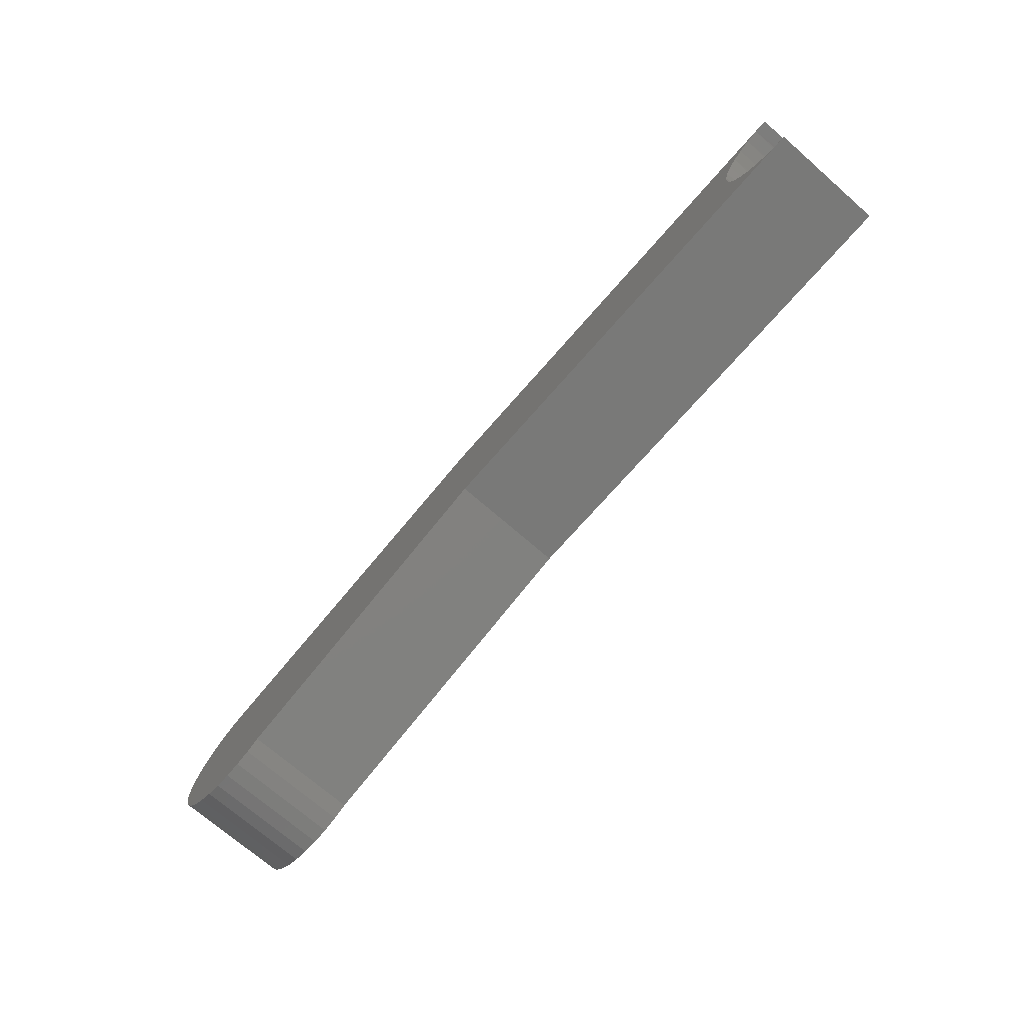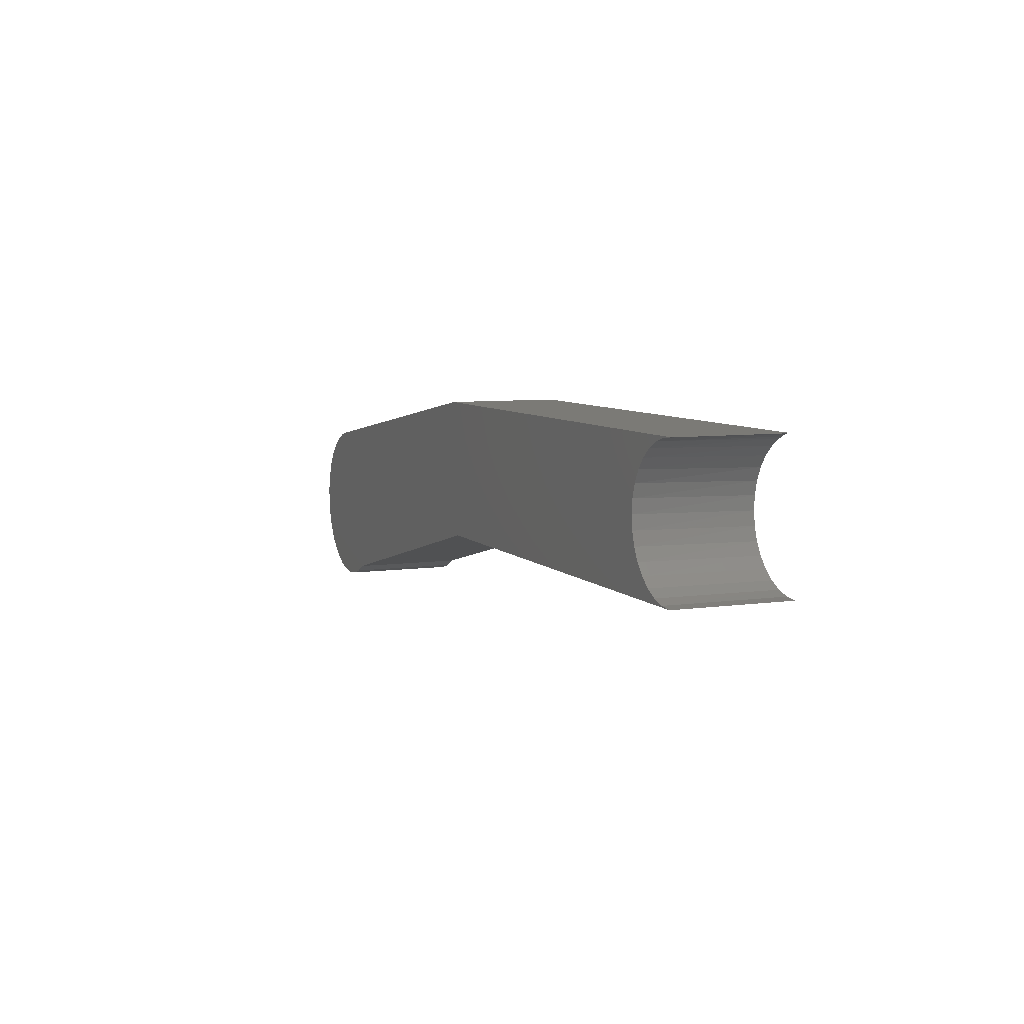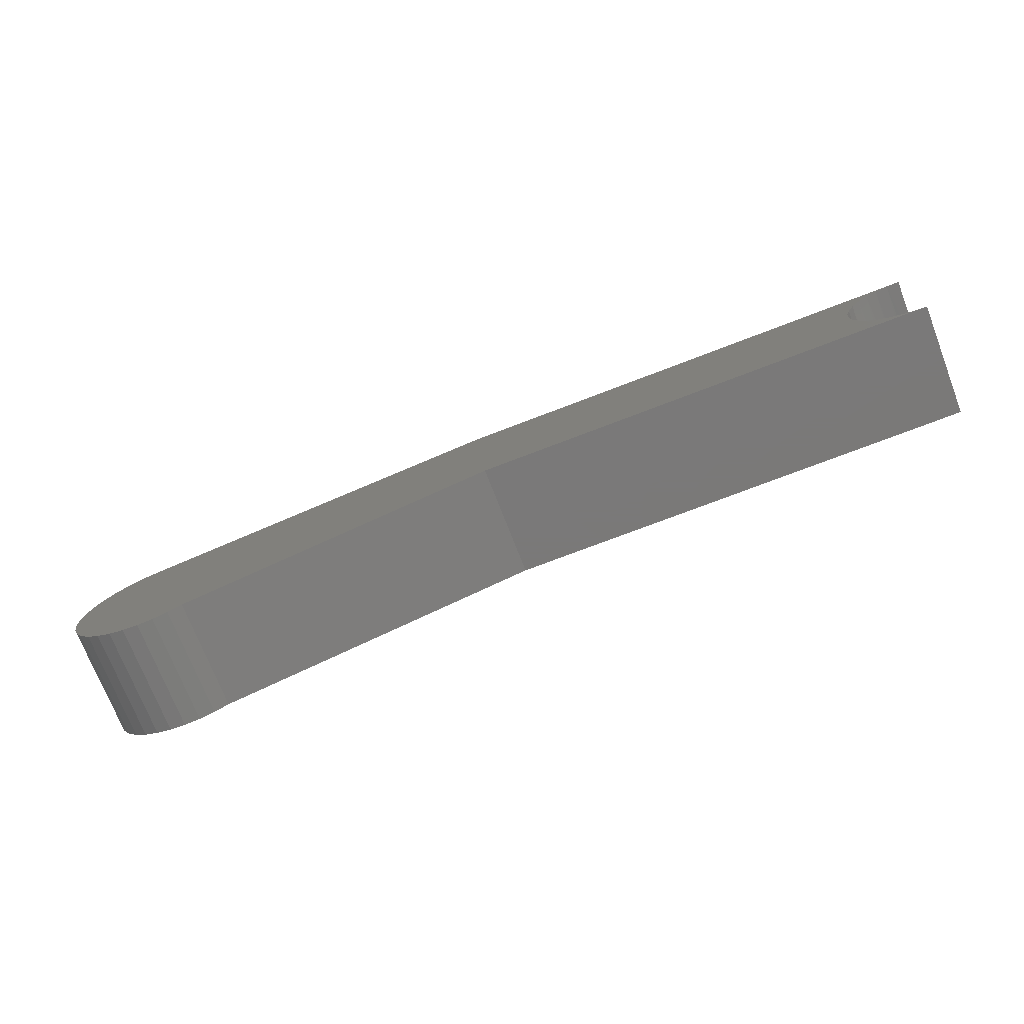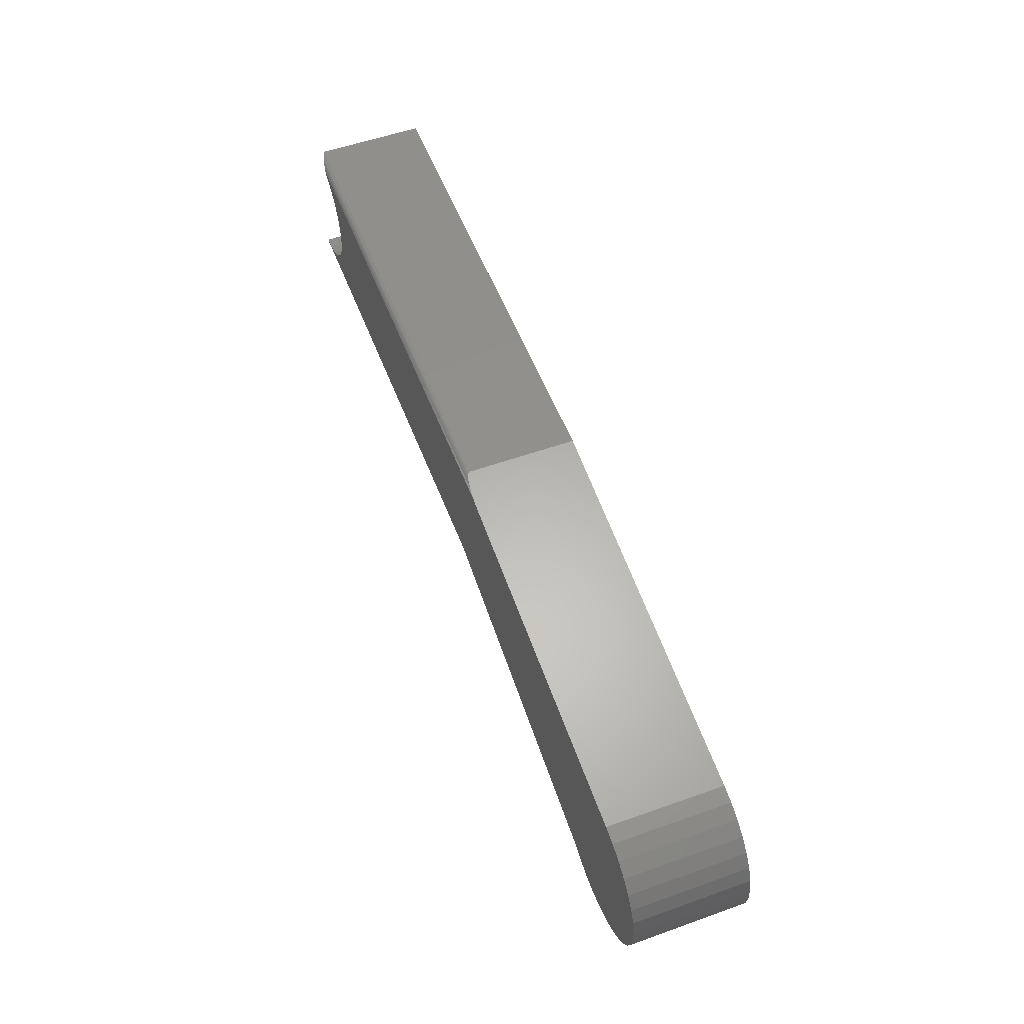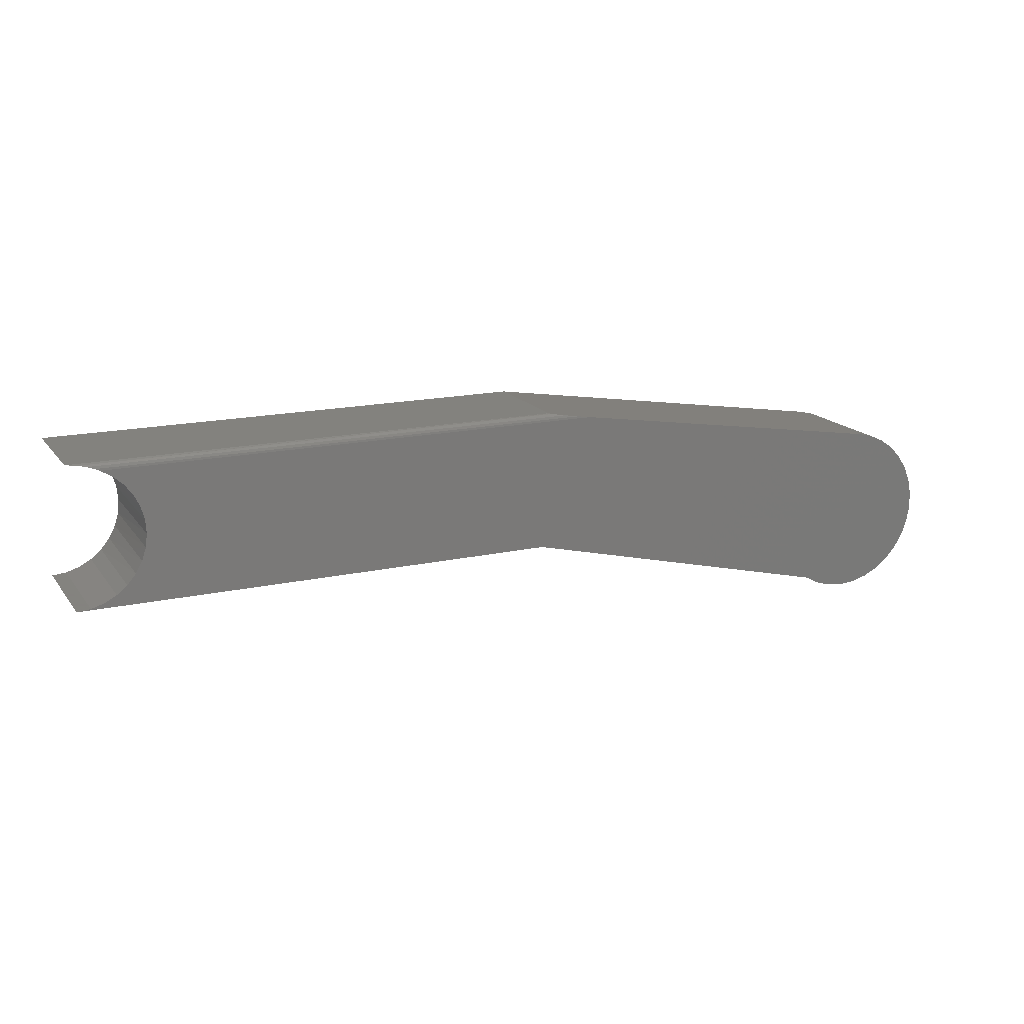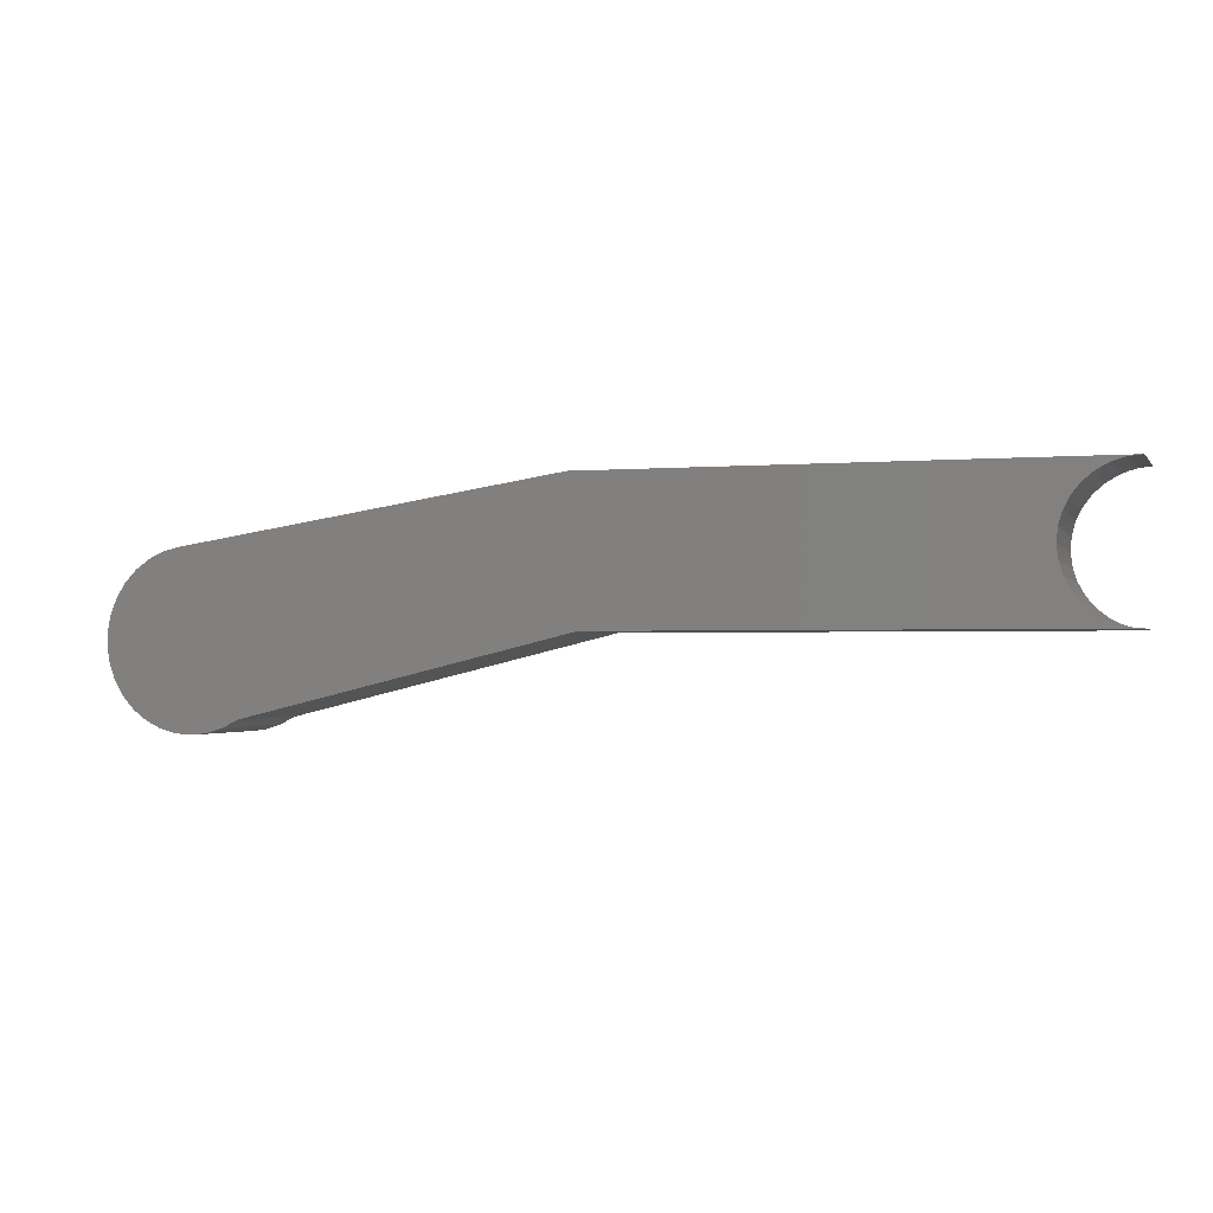
<metadata>
{"format":"stl","ext":"stl","renderer":"f3d","projection":"perspective","resolution":1024,"background":"white","views":[{"elev":-71.6,"azim":-131.1,"up":"+Z"},{"elev":7.1,"azim":-112.6,"up":"+Z"},{"elev":-72.6,"azim":-158.9,"up":"+Z"},{"elev":54.4,"azim":69.3,"up":"+Z"},{"elev":16.6,"azim":-24.6,"up":"+Z"},{"elev":-1.5,"azim":-162.1,"up":"+Z"}]}
</metadata>
<code>
# stl→obj: 86 verts, 168 faces
v 0.7405 -0.1328 -0.0677
v -0.2773 -0.1328 -0.07662
v 0.7443 -0.1328 -0.08588
v -0.2907 -0.1328 -0.08363
v -0.3052 -0.1328 -0.08794
v 0.698 -0.1328 -0.181
v 0.6087 -0.1328 -0.1882
v 0.6814 -0.1328 -0.1892
v 0.6265 -0.1328 -0.1936
v 0.6635 -0.1328 -0.1941
v 0.6449 -0.1328 -0.1956
v 0.2812 -0.1328 0.06053
v -0.2861 -0.1328 0.06053
v -0.2731 -0.1328 0.05267
v -0.2619 -0.1328 0.04249
v 0.6599 -0.1328 0.0007401
v 0.5923 -0.1328 -0.1795
v 0.7129 -0.1328 -0.1698
v 0.7253 -0.1328 -0.156
v 0.735 -0.1328 -0.1402
v 0.7415 -0.1328 -0.1228
v 0.7447 -0.1328 -0.1045
v 0.2205 -0.1328 -0.08939
v -0.3203 -0.1328 -0.08939
v -0.2529 -0.1328 0.03035
v -0.2463 -0.1328 0.01671
v -0.2425 -0.1328 0.002057
v -0.2415 -0.1328 -0.01306
v -0.2434 -0.1328 -0.02808
v 0.7101 -0.1328 -0.02176
v 0.6949 -0.1328 -0.01112
v 0.6779 -0.1328 -0.003535
v 0.7231 -0.1328 -0.03506
v -0.2482 -0.1328 -0.04245
v 0.7334 -0.1328 -0.05056
v -0.2556 -0.1328 -0.05565
v -0.2654 -0.1328 -0.06718
v -0.2901 5.72e-18 0.06234
v -0.2994 -0.131 0.06553
v -0.3049 5.148e-18 0.06682
v -0.2914 -0.1325 0.06287
v -0.2765 6.072e-18 0.05505
v -0.2645 6.191e-18 0.04524
v -0.2547 6.072e-18 0.03329
v -0.2475 5.72e-18 0.01965
v -0.243 5.148e-18 0.00486
v -0.2414 4.378e-18 -0.01053
v -0.243 3.44e-18 -0.02591
v -0.2475 2.369e-18 -0.04071
v -0.2547 1.208e-18 -0.05434
v -0.2645 -1.541e-33 -0.06629
v -0.3076 -0.1289 0.0673
v -0.3203 -0.125 0.06834
v -0.3203 8.13e-18 0.06834
v -0.2765 -1.208e-18 -0.0761
v -0.2901 -2.369e-18 -0.08339
v -0.3049 -3.44e-18 -0.08788
v -0.3203 -6.254e-19 -0.08939
v 0.2317 -0.125 0.06834
v 0.2317 3.878e-17 0.06834
v 0.2333 -0.1269 0.0681
v 0.2354 -0.1279 0.06777
v 0.2423 -0.1298 0.06667
v 0.2502 -0.1311 0.06543
v 0.2661 -0.1324 0.06291
v 0.6599 6.169e-17 0.0007401
v 0.6949 6.297e-17 -0.01112
v 0.6779 6.245e-17 -0.003535
v 0.7443 6.157e-17 -0.08588
v 0.7405 6.237e-17 -0.0677
v 0.6814 5.234e-17 -0.1892
v 0.6087 4.836e-17 -0.1882
v 0.698 5.372e-17 -0.181
v 0.6265 4.905e-17 -0.1936
v 0.6635 5.107e-17 -0.1941
v 0.6449 4.996e-17 -0.1956
v 0.5923 4.503e-17 -0.1795
v 0.7447 6.056e-17 -0.1045
v 0.7415 5.937e-17 -0.1228
v 0.735 5.804e-17 -0.1402
v 0.7253 5.662e-17 -0.156
v 0.7129 5.516e-17 -0.1698
v 0.2205 2.939e-17 -0.08939
v 0.7334 6.292e-17 -0.05056
v 0.7231 6.321e-17 -0.03506
v 0.7101 6.323e-17 -0.02176
f 1 2 3
f 3 2 4
f 4 5 3
f 6 7 8
f 8 7 9
f 8 9 10
f 10 9 11
f 12 13 14
f 12 14 15
f 12 15 16
f 17 7 6
f 17 6 18
f 17 18 19
f 17 19 20
f 17 20 21
f 17 21 22
f 23 17 22
f 23 22 3
f 23 3 5
f 23 5 24
f 16 15 25
f 16 25 26
f 16 26 27
f 28 29 30
f 28 30 31
f 28 31 32
f 28 32 16
f 28 16 27
f 30 29 33
f 33 29 34
f 33 34 35
f 35 34 36
f 35 36 1
f 1 36 37
f 1 37 2
f 38 39 40
f 41 39 38
f 14 42 43
f 43 15 14
f 15 43 44
f 44 25 15
f 25 44 45
f 45 26 25
f 26 45 46
f 46 27 26
f 27 46 47
f 47 28 27
f 28 47 48
f 48 29 28
f 29 48 49
f 49 34 29
f 34 49 50
f 50 36 34
f 36 50 51
f 13 41 38
f 13 38 42
f 13 42 14
f 39 52 40
f 40 52 53
f 40 53 54
f 36 51 37
f 37 51 55
f 37 55 2
f 2 55 56
f 2 56 4
f 4 56 57
f 4 57 5
f 5 57 58
f 5 58 24
f 59 60 53
f 53 60 54
f 60 59 61
f 60 61 62
f 60 62 63
f 60 63 64
f 60 64 65
f 60 65 12
f 60 12 16
f 60 16 66
f 13 65 41
f 13 12 65
f 63 39 64
f 64 39 41
f 64 41 65
f 52 39 63
f 52 63 62
f 52 62 61
f 52 61 59
f 52 59 53
f 67 47 68
f 69 55 70
f 56 55 69
f 69 57 56
f 71 72 73
f 74 72 71
f 75 74 71
f 76 74 75
f 66 68 47
f 66 47 46
f 66 46 45
f 66 45 44
f 66 44 43
f 77 78 79
f 77 79 80
f 77 80 81
f 77 81 82
f 77 82 73
f 77 73 72
f 83 58 57
f 83 57 69
f 83 69 78
f 83 78 77
f 60 66 43
f 60 43 42
f 60 42 38
f 60 38 40
f 60 40 54
f 55 51 70
f 70 51 50
f 70 50 84
f 84 50 49
f 84 49 85
f 85 49 48
f 85 48 86
f 86 48 47
f 86 47 67
f 66 16 68
f 68 16 32
f 68 32 67
f 67 32 31
f 67 31 86
f 86 31 30
f 86 30 85
f 85 30 33
f 85 33 84
f 84 33 35
f 84 35 70
f 70 35 1
f 70 1 69
f 69 1 3
f 69 3 78
f 78 3 22
f 78 22 79
f 79 22 21
f 79 21 80
f 80 21 20
f 80 20 81
f 81 20 19
f 81 19 82
f 82 19 18
f 82 18 73
f 73 18 6
f 73 6 71
f 71 6 8
f 71 8 75
f 75 8 10
f 75 10 76
f 76 10 11
f 76 11 74
f 74 11 9
f 74 9 72
f 72 9 7
f 72 7 77
f 77 7 17
f 23 83 17
f 17 83 77
f 24 58 23
f 23 58 83

</code>
